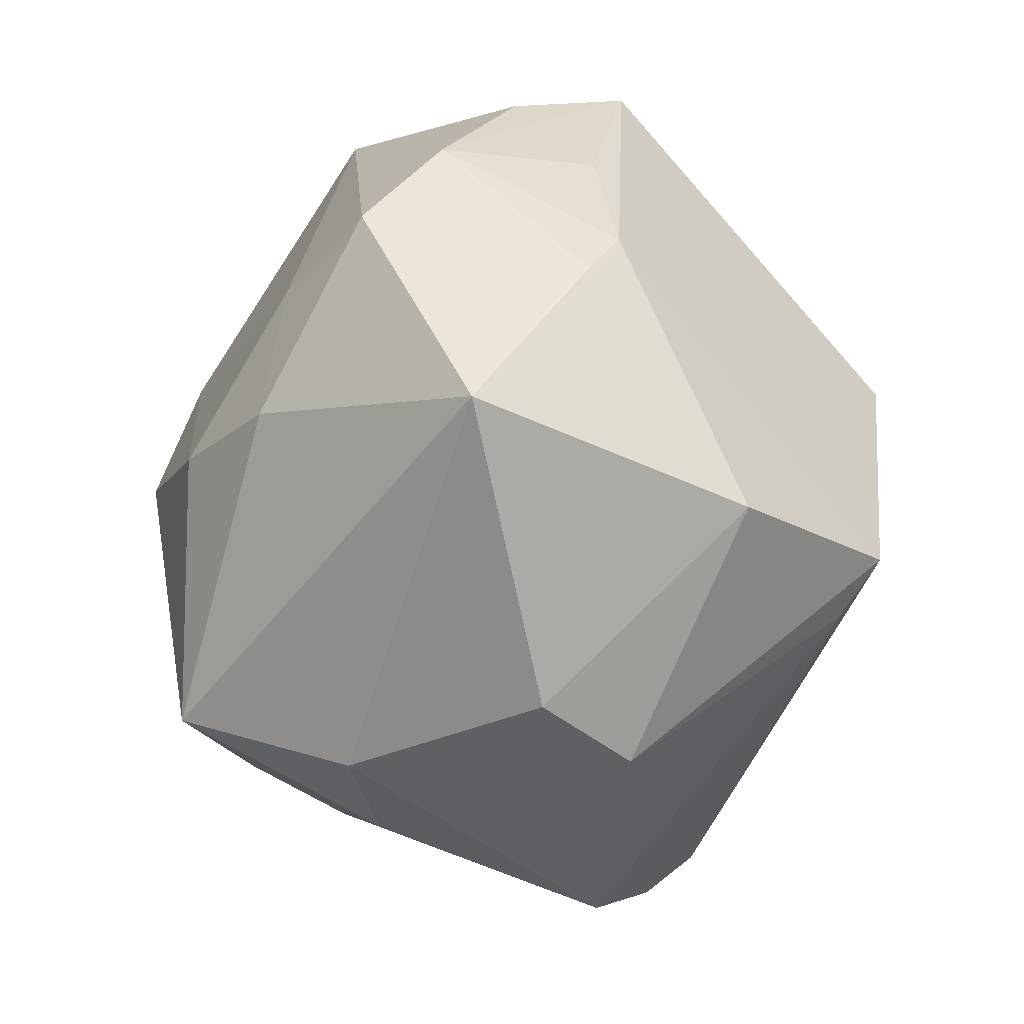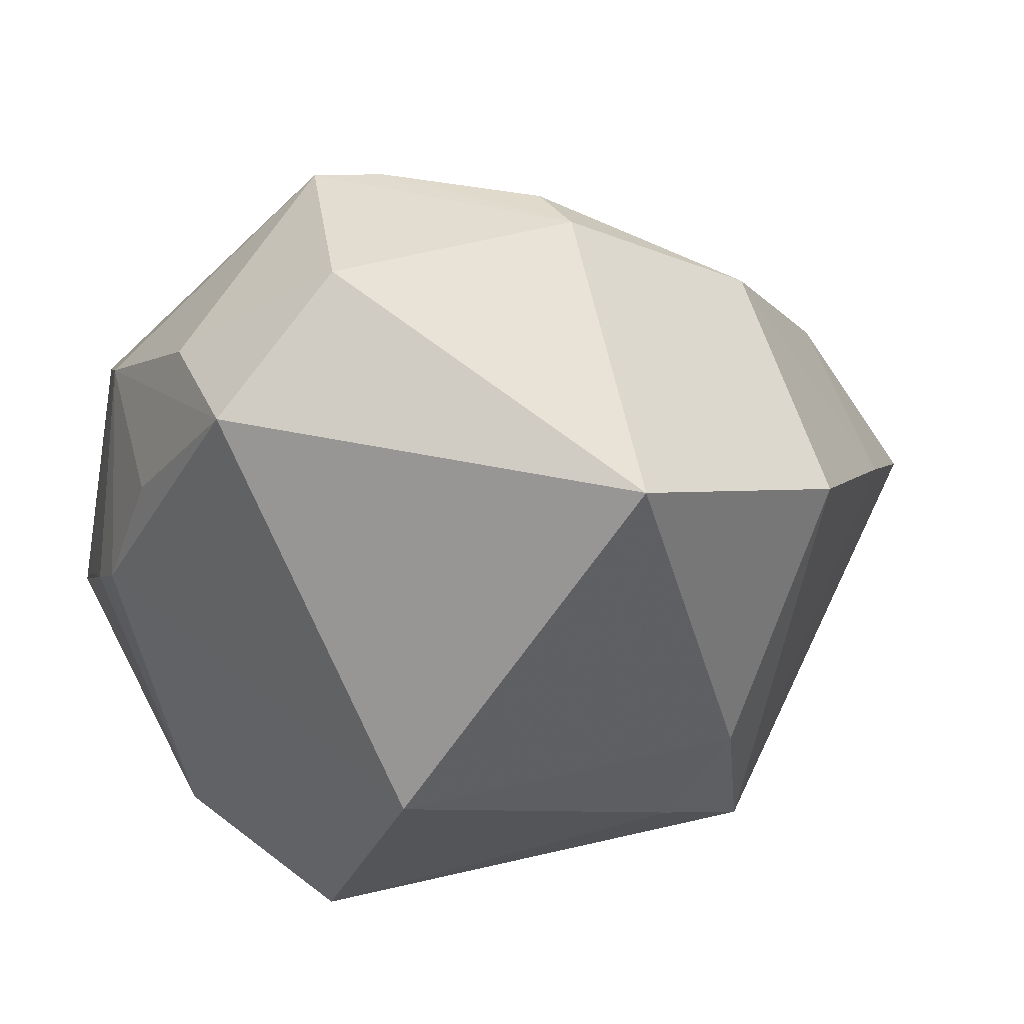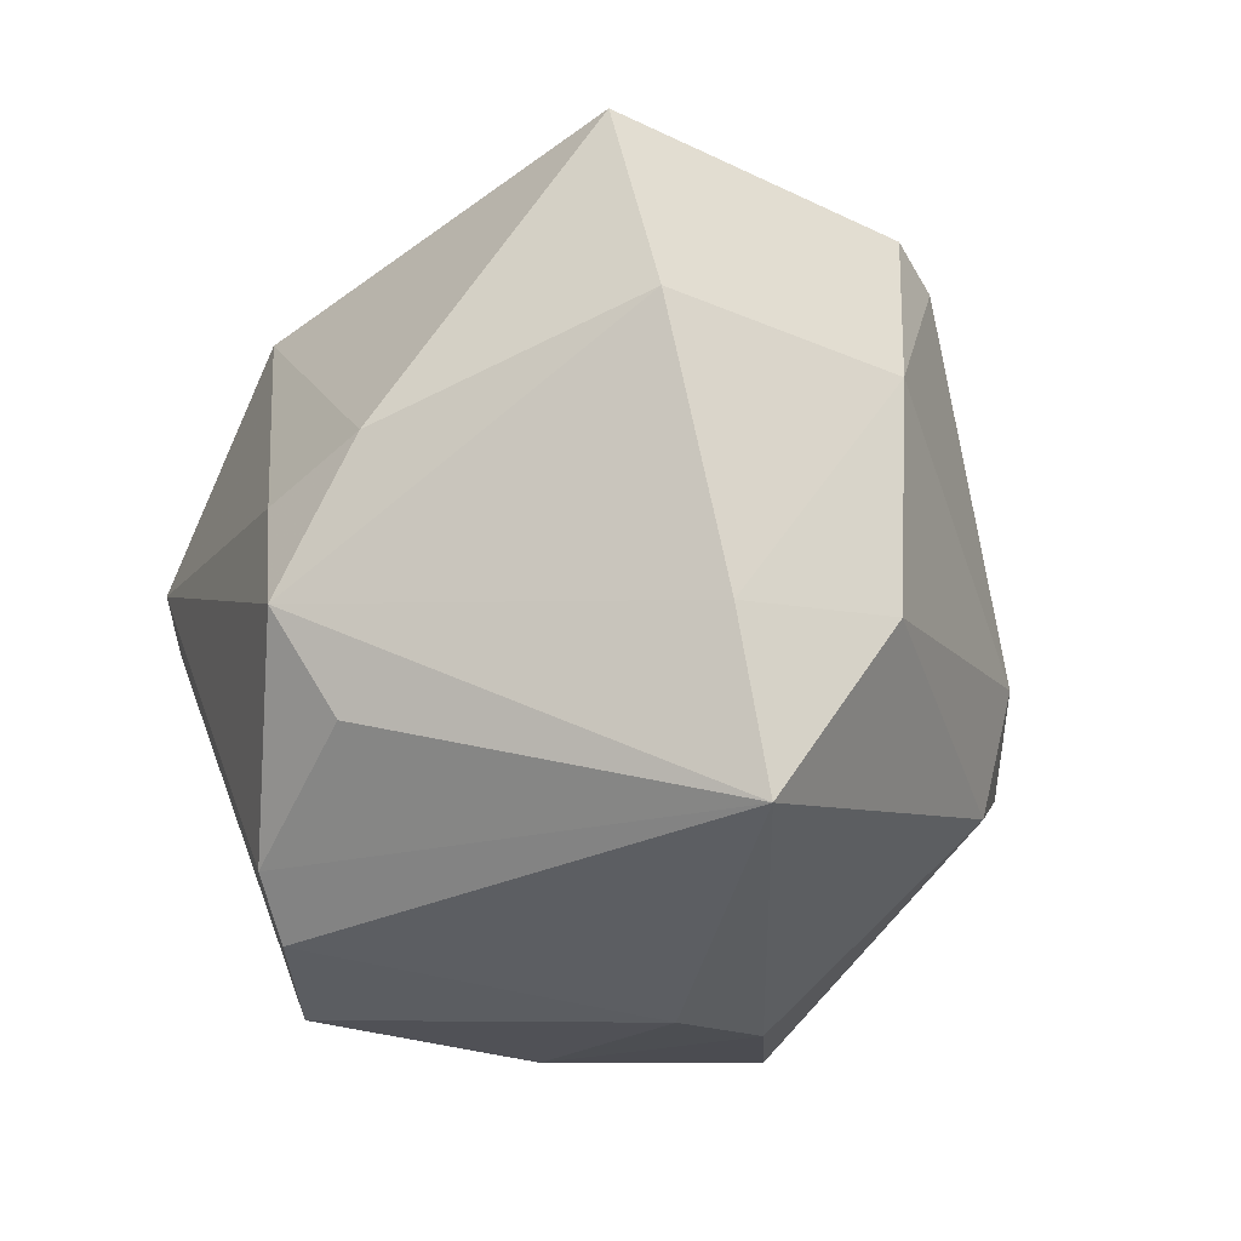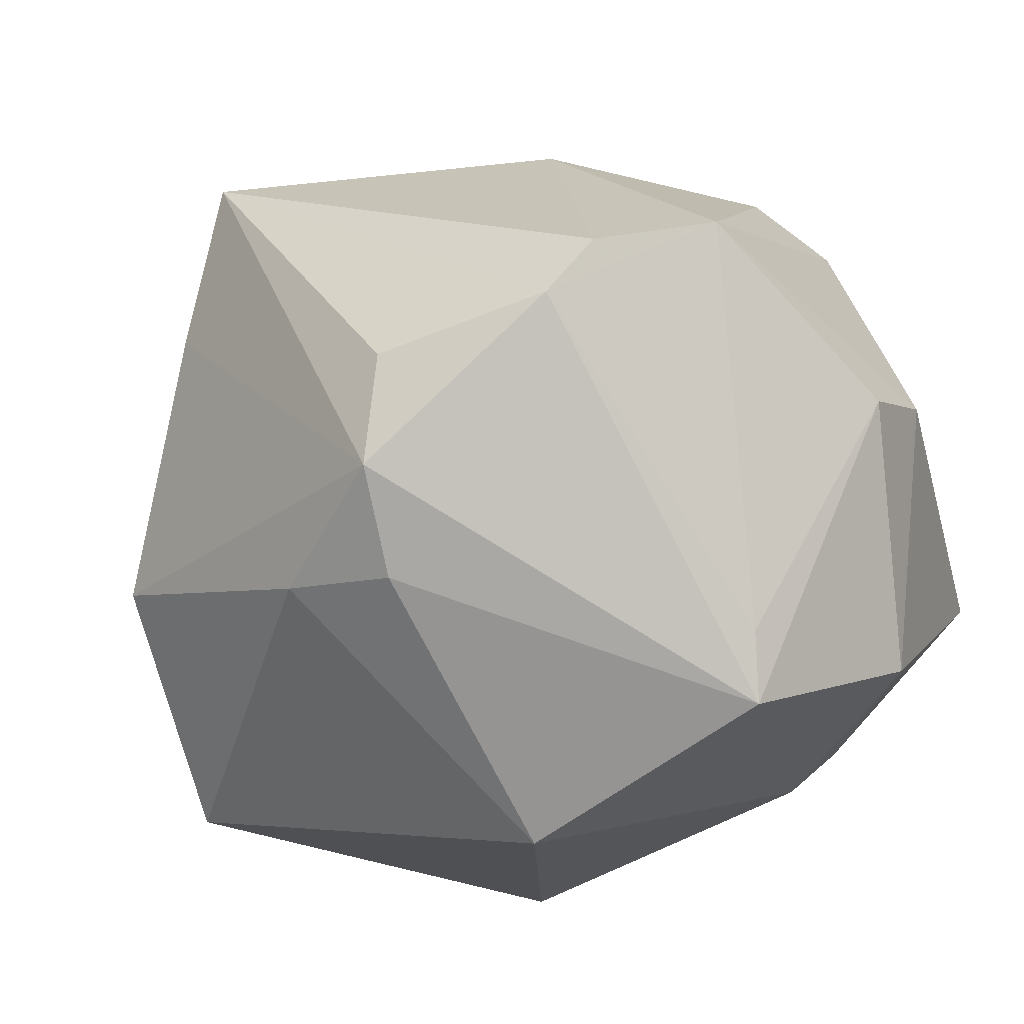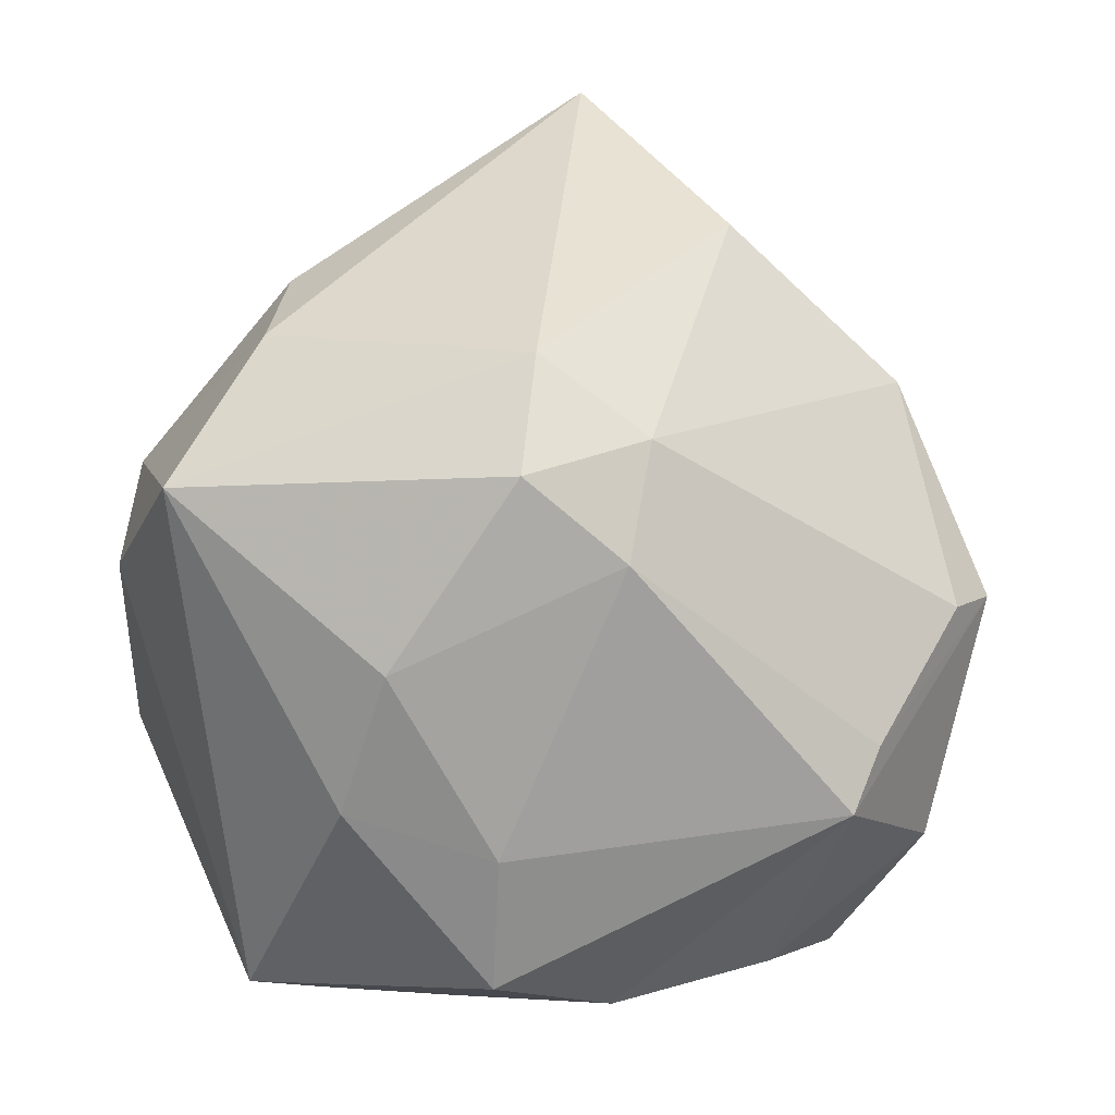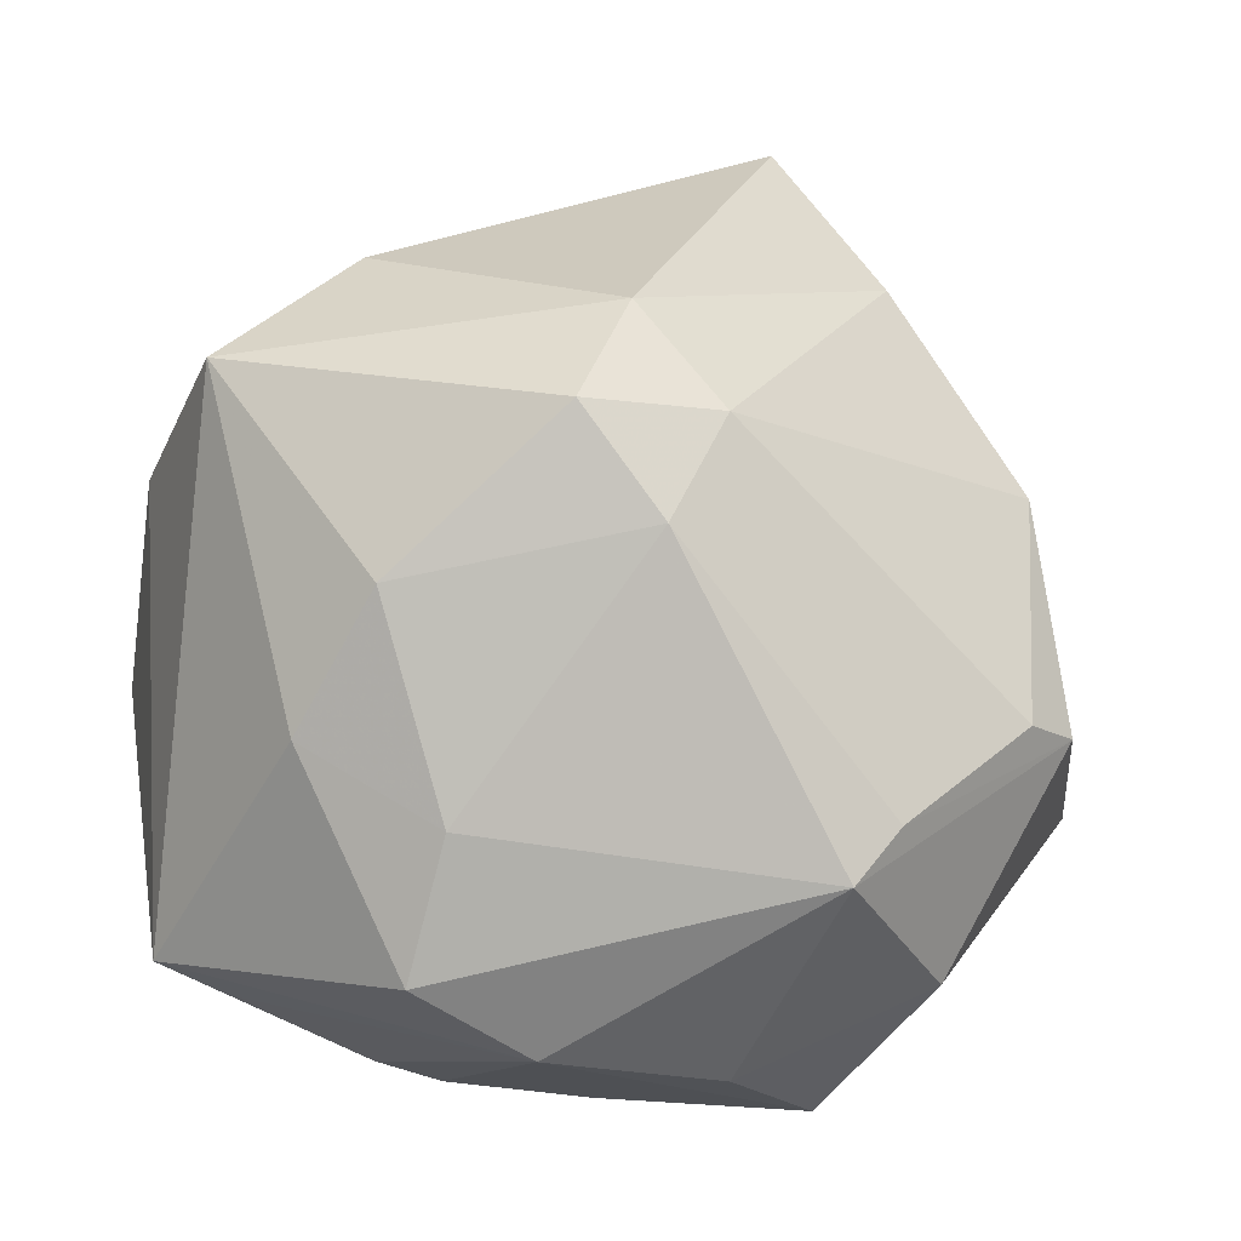
<metadata>
{"format":"obj","ext":"obj","renderer":"f3d","projection":"perspective","resolution":1024,"background":"white","views":[{"elev":41.5,"azim":96.7,"up":"+Y"},{"elev":-27.3,"azim":-107.7,"up":"+Z"},{"elev":-73.1,"azim":-112.9,"up":"+Y"},{"elev":-61.3,"azim":39.0,"up":"+Z"},{"elev":77.3,"azim":178.6,"up":"+Z"},{"elev":62.4,"azim":-166.2,"up":"+Z"}]}
</metadata>
<code>
v 0.03092 -0.03114 -0.01852
v -0.01519 -0.02411 -0.02977
v -0.0003607 -0.01467 0.03956
v -0.004272 -0.02065 -0.03471
v 0.02487 -0.0313 -0.02324
v 0.02168 0.006396 -0.03733
v 0.01443 0.01518 0.03493
v -0.03746 -0.01821 0.01403
v 0.03553 -0.004038 0.03279
v 0.00394 0.04114 -0.01098
v -0.04184 0.00621 0.01716
v 0.04076 -0.02286 -0.01343
v -0.005729 -0.05105 0.01328
v 0.001306 -0.001687 0.04319
v -0.02038 -0.03362 0.02015
v 0.005315 0.0429 0.01603
v -0.04751 -0.002691 -0.01935
v -0.03279 0.02094 0.02278
v 0.01794 0.01159 -0.04113
v 0.000961 -0.03097 -0.03153
v -0.02262 0.03973 0.003081
v 0.01938 0.02667 0.02528
v -0.006376 0.04409 0.009108
v 0.0068 -0.03626 -0.02213
v 0.01013 0.04163 -0.008338
v 0.04335 0.01091 -0.007418
v -0.04576 0.004061 0.01187
v 0.02461 -0.02933 0.01791
v -0.01093 0.01117 -0.04041
v 0.04068 -0.0126 0.01045
v -0.03891 0.02738 0.005499
v -0.01101 -0.006176 0.03855
v -0.02999 0.03668 -0.008458
v -0.03813 -0.02683 -0.01032
v -0.008523 0.006041 0.03915
v 0.02623 -0.02061 0.02787
v -0.02988 0.02763 0.02314
v -0.01836 -0.04213 0.004606
v 0.02763 0.02615 -0.02659
v 0.03062 0.04036 0.001141
v 0.02327 0.04091 -0.001622
v 0.04245 0.003037 -0.01654
v 0.04262 -0.001165 0.01313
v 0.004383 0.0316 0.02484
v -0.01026 0.04072 -0.006997
f 13 28 36
f 16 37 44
f 22 9 40
f 40 16 22
f 16 44 22
f 12 42 26
f 1 5 12
f 13 5 1
f 12 28 1
f 1 28 13
f 12 5 6
f 6 5 19
f 6 42 12
f 19 42 6
f 31 33 17
f 30 28 12
f 9 36 30
f 30 36 28
f 21 33 31
f 31 37 21
f 35 44 37
f 14 9 7
f 9 22 7
f 7 22 44
f 7 35 14
f 44 35 7
f 3 15 13
f 13 36 3
f 3 9 14
f 3 36 9
f 40 9 43
f 43 26 40
f 9 30 43
f 12 26 43
f 43 30 12
f 19 10 39
f 39 42 19
f 40 26 39
f 39 26 42
f 40 39 25
f 25 39 10
f 19 5 20
f 8 11 27
f 27 34 8
f 17 34 27
f 31 17 27
f 27 37 31
f 33 21 23
f 23 25 10
f 23 37 16
f 23 21 37
f 23 16 40
f 18 35 37
f 37 27 18
f 18 27 11
f 8 15 32
f 15 3 32
f 32 11 8
f 32 18 11
f 35 18 32
f 14 35 32
f 32 3 14
f 29 10 19
f 29 17 33
f 33 10 29
f 24 5 13
f 13 20 24
f 24 20 5
f 38 15 8
f 8 34 38
f 13 15 38
f 38 20 13
f 38 34 20
f 45 10 33
f 33 23 45
f 45 23 10
f 40 25 41
f 41 23 40
f 25 23 41
f 17 29 2
f 2 34 17
f 20 34 2
f 20 2 4
f 4 2 29
f 19 20 4
f 4 29 19

</code>
